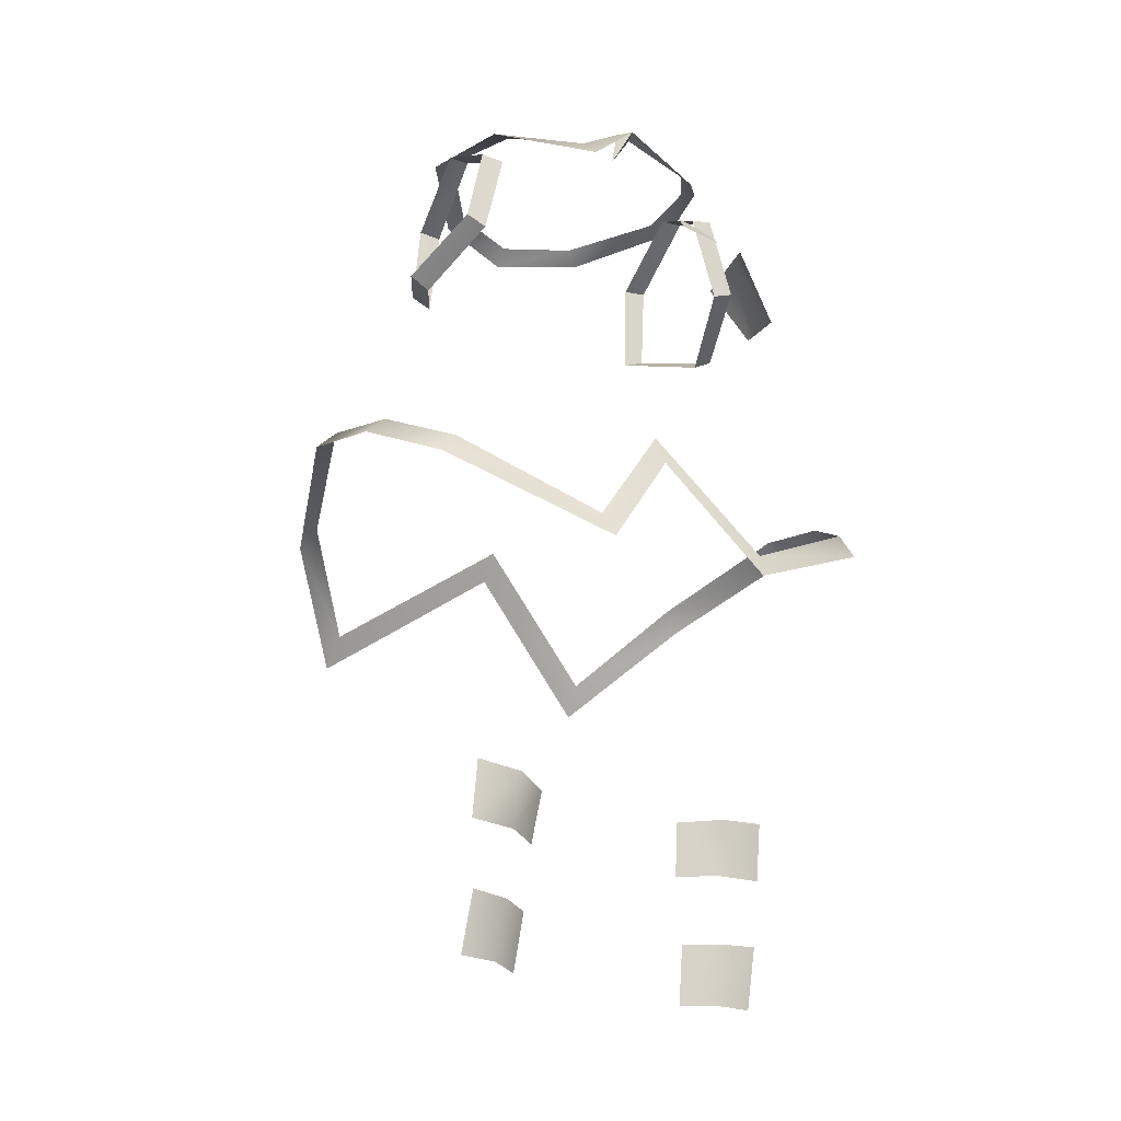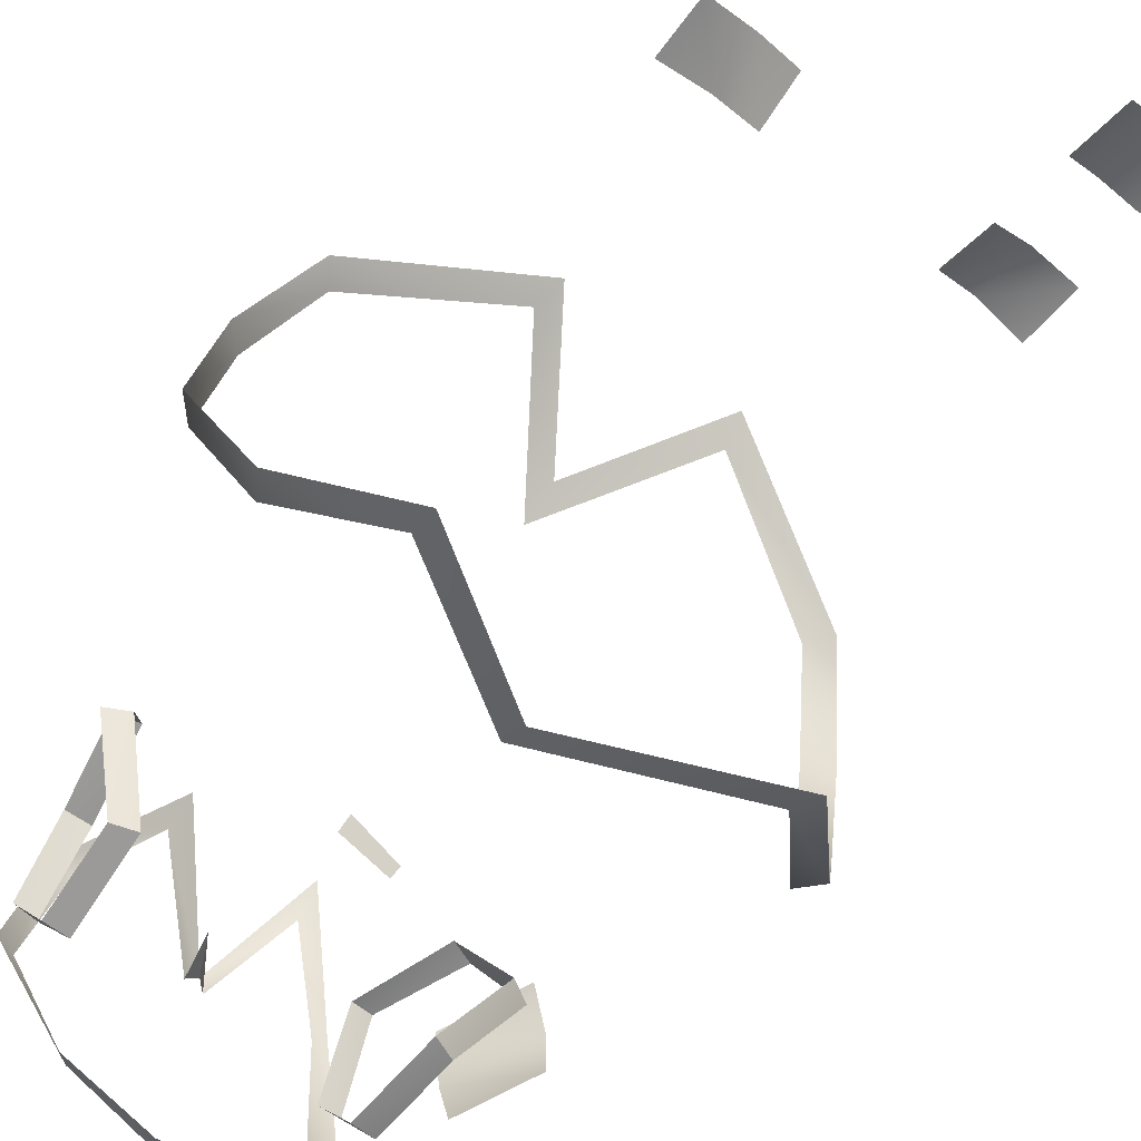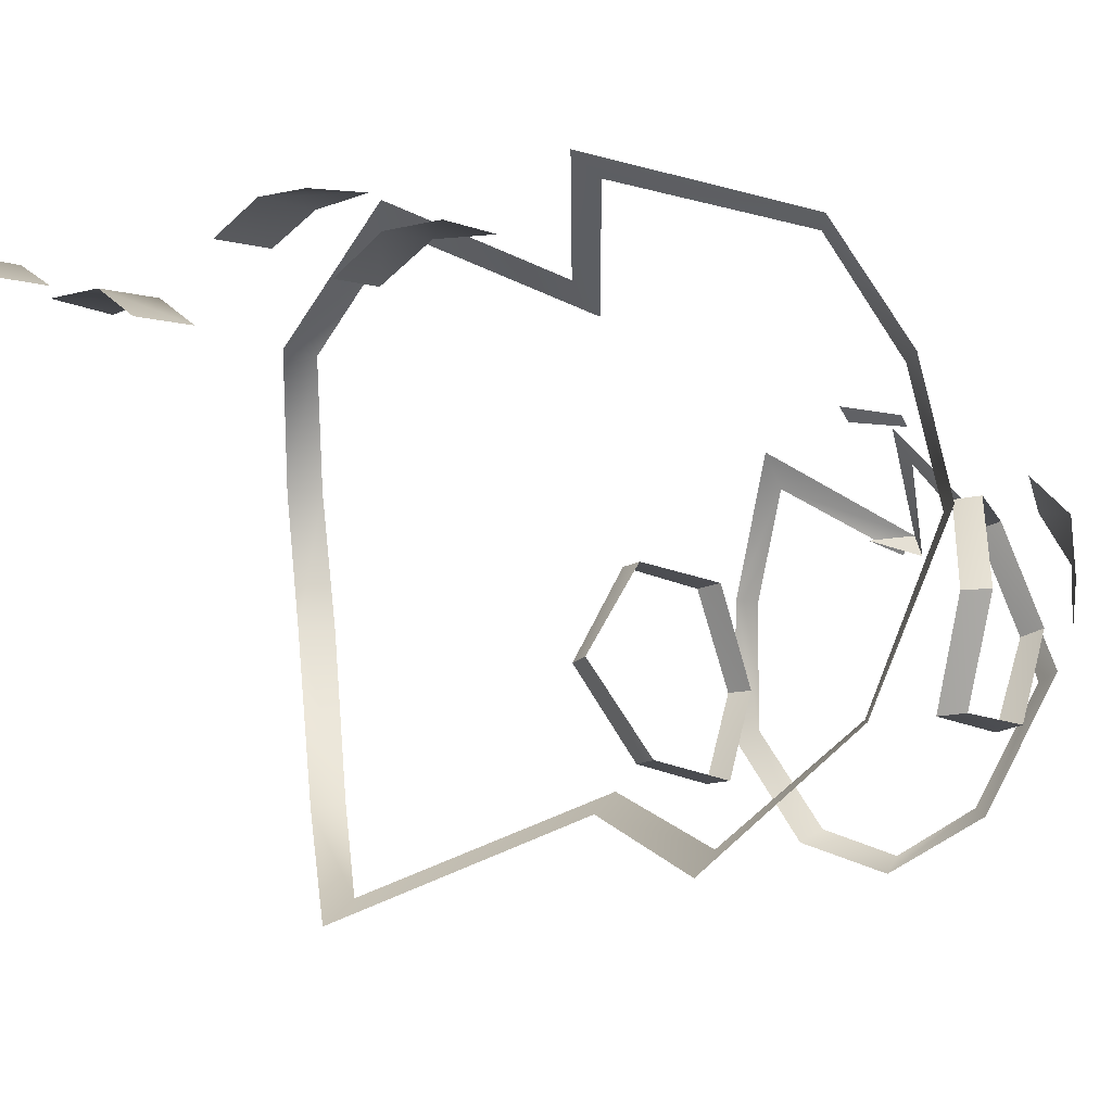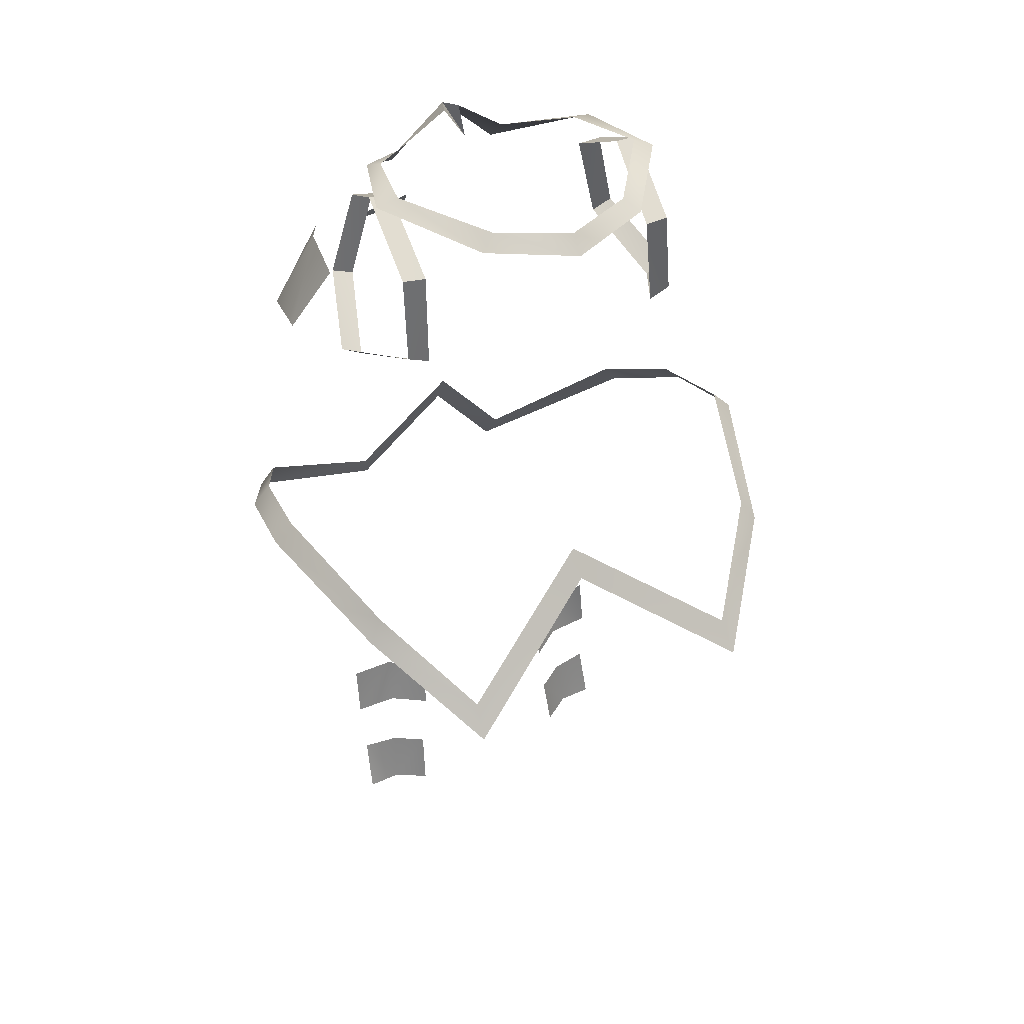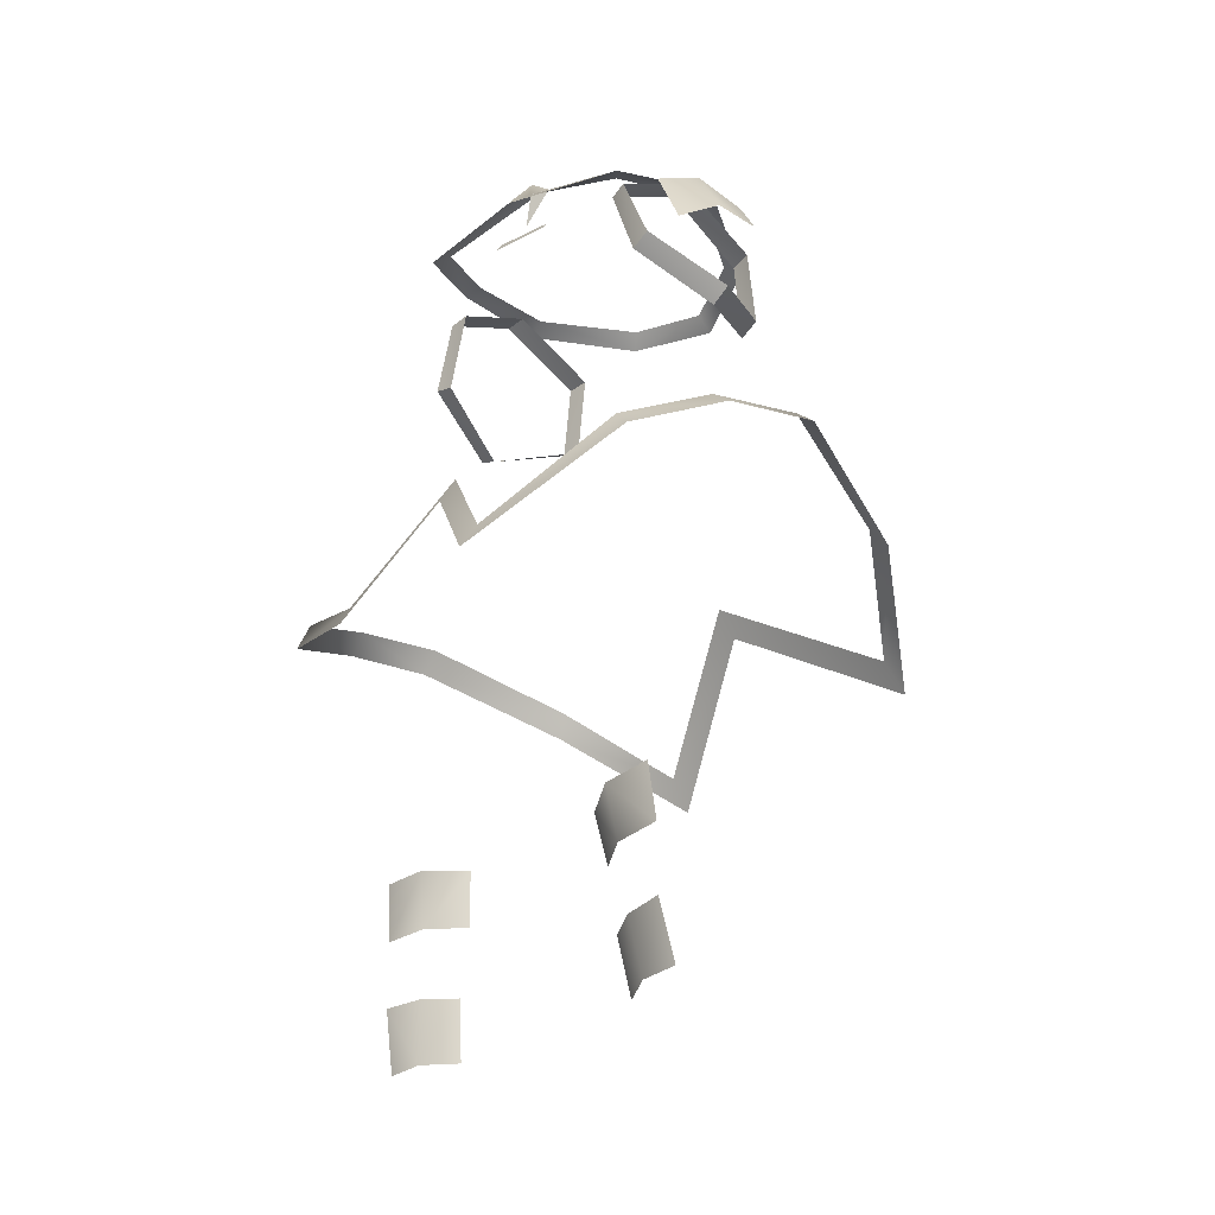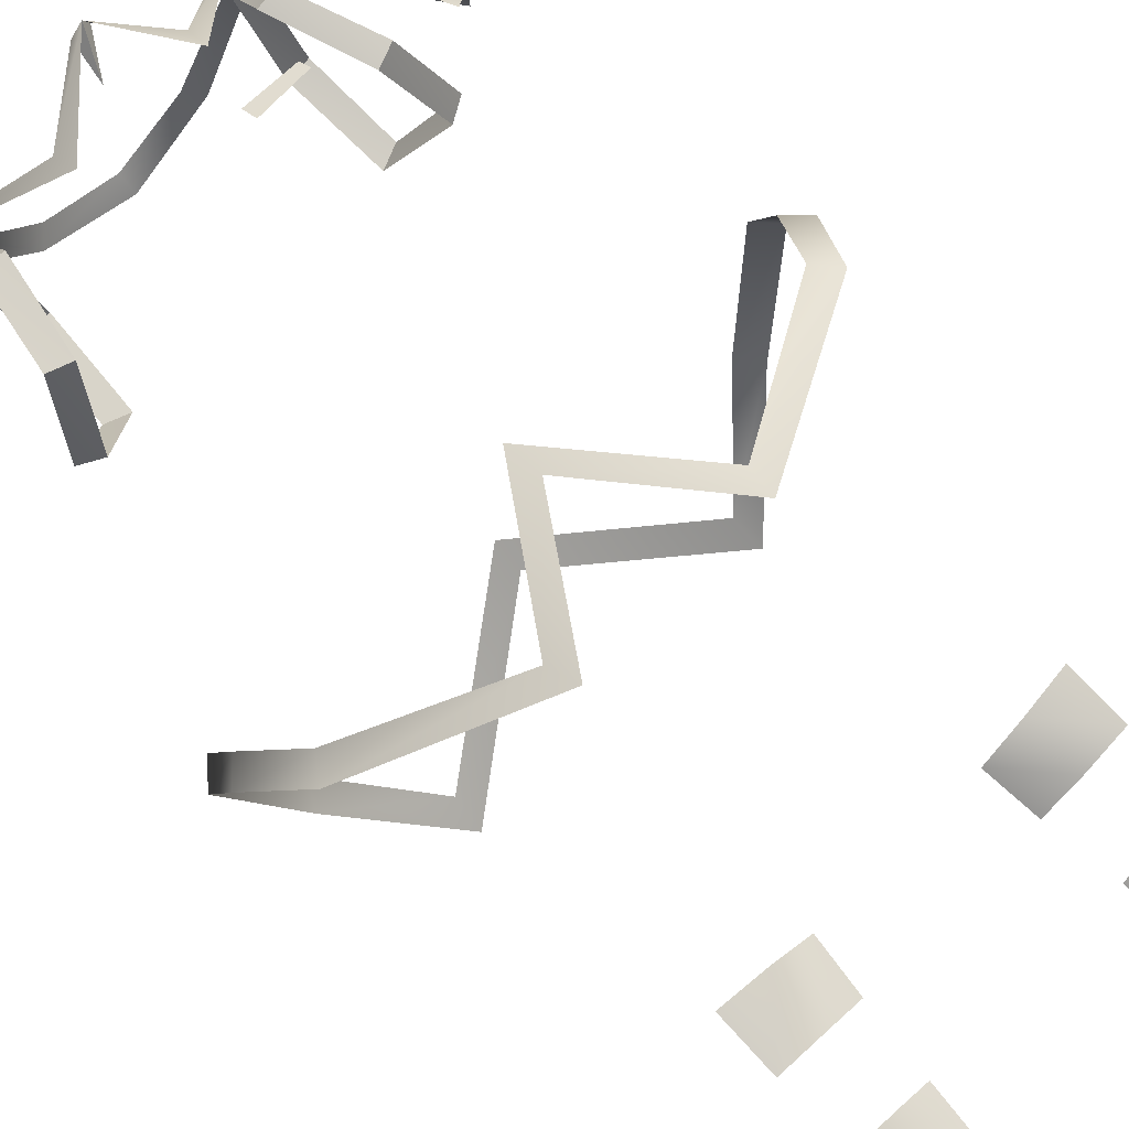
<metadata>
{"format":"obj","ext":"obj","renderer":"f3d","projection":"perspective","resolution":1024,"background":"white","views":[{"elev":-25.1,"azim":-29.2,"up":"+Y"},{"elev":-67.8,"azim":-38.6,"up":"+Z"},{"elev":-16.2,"azim":35.5,"up":"+Z"},{"elev":41.5,"azim":154.8,"up":"+Y"},{"elev":-35.5,"azim":47.5,"up":"+Y"},{"elev":78.3,"azim":-45.5,"up":"+Z"}]}
</metadata>
<code>
o test_test_alpha_test_test_alpha.001
v 0.1228 0.01473 0.1891
v 0.04624 0.0134 0.209
v 0.125 -0.001313 0.1982
v 0.04752 -0.008603 0.2221
v -0.1931 -1.098 0.108
v -0.2035 -1.184 0.09665
v -0.1498 -1.102 0.07644
v -0.1582 -1.186 0.06369
v -0.256 -1.182 0.09935
v -0.2493 -1.094 0.1185
v -0.1804 -0.92 0.1268
v -0.1868 -1 0.1137
v -0.1271 -0.927 0.08495
v -0.1371 -1.003 0.0737
v -0.2496 -0.9125 0.1266
v -0.2531 -0.9964 0.1189
v 0.1106 -1.008 0.05513
v 0.1652 -1.008 0.0884
v 0.1036 -0.9322 0.07222
v 0.162 -0.9284 0.1071
v 0.2316 -1.005 0.0851
v 0.2306 -0.9216 0.09826
v 0.1269 -1.19 0.03128
v 0.1761 -1.19 0.05812
v 0.1217 -1.106 0.05015
v 0.1689 -1.105 0.07591
v 0.2261 -1.103 0.07923
v 0.2286 -1.189 0.05401
v -0.01578 -0.4034 0.2274
v -0.1487 -0.5877 0.2961
v -0.01578 -0.4557 0.253
v -0.1392 -0.6288 0.317
v -0.422 -0.4361 0.09405
v -0.3935 -0.4084 0.09571
v -0.4355 -0.3953 -0.0559
v -0.4066 -0.3656 -0.05286
v -0.1392 -0.6288 0.317
v -0.1487 -0.5877 0.2961
v -0.3668 -0.5144 0.2307
v -0.3433 -0.4834 0.2268
v 0.3748 -0.3667 -0.05286
v 0.3615 -0.4095 0.09571
v 0.4036 -0.3965 -0.0559
v 0.39 -0.4379 0.09405
v -0.3637 -0.4538 -0.2789
v -0.342 -0.4211 -0.2667
v -0.01578 -0.3784 -0.2901
v -0.01578 -0.4174 -0.3209
v -0.237 -0.5328 -0.4018
v -0.2419 -0.5773 -0.4372
v 0.1171 -0.5912 0.2918
v 0.1076 -0.6325 0.3121
v 0.2104 -0.5773 -0.4372
v 0.2054 -0.5328 -0.4018
v 0.2104 -0.5773 -0.4372
v 0.2054 -0.5328 -0.4018
v 0.3319 -0.4542 -0.2789
v 0.3103 -0.4215 -0.2667
v 0.3352 -0.5163 0.2283
v 0.3117 -0.4853 0.2247
v 0.1076 -0.6325 0.3121
v 0.1171 -0.5912 0.2918
v -0.237 -0.5328 -0.4018
v -0.2419 -0.5773 -0.4372
v 0.2747 0.1116 0.0212
v 0.2487 0.08733 0.08173
v 0.3342 -0.003293 0.0418
v 0.3357 -0.000993 -0.03079
v 0.2803 0.09738 -0.05966
v 0.2971 -0.02766 0.08753
v -0.003394 0.2201 0.1055
v -0.1111 0.1176 0.1826
v 0.01433 0.219 0.1265
v -0.1086 0.07971 0.2189
v -0.1188 0.2099 -0.2194
v -0.01569 0.2061 -0.2646
v -0.1392 0.1914 -0.2365
v -0.01567 0.1829 -0.2896
v -0.1828 0.1758 0.06541
v -0.2111 0.1705 0.07181
v -0.1111 0.1176 0.1826
v -0.1086 0.07971 0.2189
v 0.08955 0.2099 -0.2188
v 0.1765 0.211 -0.08127
v 0.1115 0.1914 -0.2351
v 0.2079 0.1988 -0.07458
v 0.144 0.1758 0.06817
v 0.07072 0.1176 0.1805
v 0.1606 0.1705 0.08212
v 0.06649 0.07971 0.2163
v -0.01578 0.1595 0.1114
v 0.02294 0.2205 0.1001
v -0.2358 0.1988 -0.09243
v -0.207 0.211 -0.08544
v 0.1943 -0.01568 0.0812
v 0.2335 -0.07613 -0.04374
v 0.2264 -0.003883 0.08317
v 0.2642 -0.05898 -0.04369
v 0.1997 0.1855 -0.02498
v 0.2028 0.117 -0.1534
v 0.168 0.1863 -0.03069
v 0.1689 0.1153 -0.158
v -0.2358 0.1988 -0.09243
v -0.207 0.211 -0.08544
v -0.1392 0.1914 -0.2365
v -0.1188 0.2099 -0.2194
v 0.1716 -0.02689 -0.1673
v 0.204 -0.01436 -0.1656
v 0.2335 -0.07613 -0.04374
v 0.2642 -0.05898 -0.04369
v 0.06649 0.07971 0.2163
v 0.07072 0.1176 0.1805
v -0.2344 0.1855 -0.03965
v -0.2346 0.1192 0.07782
v -0.2016 0.1863 -0.04135
v -0.1989 0.1167 0.0788
v -0.1889 0.1153 -0.1684
v -0.2236 0.117 -0.1674
v -0.2958 -0.05898 -0.04369
v -0.2651 -0.07613 -0.04374
v -0.2605 -0.003883 0.08121
v -0.2283 -0.01568 0.07976
v 0.2079 0.1988 -0.07458
v 0.1765 0.211 -0.08127
v 0.1535 0.1167 0.08478
v 0.1838 0.1191 0.09078
v -0.2031 -0.02689 -0.1673
v -0.2356 -0.01436 -0.1656
v 0.1115 0.1914 -0.2351
v 0.08955 0.2099 -0.2188
v -0.2958 -0.05898 -0.04369
v -0.2651 -0.07613 -0.04374
v -0.2356 -0.01436 -0.1656
v -0.2031 -0.02689 -0.1673
v -0.2605 -0.003883 0.08121
v -0.2236 0.117 -0.1674
v -0.1889 0.1153 -0.1684
v -0.1989 0.1167 0.0788
v 0.01433 0.219 0.1265
v 0.01433 0.219 0.1265
v 0.01433 0.219 0.1265
v 0.2264 -0.003883 0.08317
v 0.1689 0.1153 -0.158
v 0.1535 0.1167 0.08478
v -0.2346 0.1192 0.07782
v -0.2016 0.1863 -0.04135
v -0.2283 -0.01568 0.07976
v 0.2028 0.117 -0.1534
v -0.003394 0.2201 0.1055
v 0.1943 -0.01568 0.0812
v 0.1838 0.1191 0.09078
v 0.1716 -0.02689 -0.1673
v -0.01578 0.1595 0.1114
v 0.02294 0.2205 0.1001
v 0.1997 0.1855 -0.02498
v 0.168 0.1863 -0.03069
v 0.204 -0.01436 -0.1656
v -0.2344 0.1855 -0.03965
f 91 139 92
f 140 153 149
f 1 2 3
f 3 2 4
f 5 6 7
f 7 6 8
f 9 6 10
f 10 6 5
f 11 12 13
f 13 12 14
f 15 16 11
f 11 16 12
f 17 18 19
f 19 18 20
f 18 21 20
f 20 21 22
f 23 24 25
f 25 24 26
f 26 24 27
f 27 24 28
f 29 30 31
f 31 30 32
f 33 34 35
f 35 34 36
f 37 38 39
f 39 38 40
f 41 42 43
f 43 42 44
f 45 35 46
f 46 35 36
f 47 48 49
f 49 48 50
f 29 31 51
f 51 31 52
f 53 48 54
f 54 48 47
f 55 56 57
f 57 56 58
f 59 44 60
f 60 44 42
f 61 59 62
f 62 59 60
f 46 63 45
f 45 63 64
f 57 58 43
f 43 58 41
f 34 33 40
f 40 33 39
f 65 66 67
f 67 68 65
f 65 68 69
f 70 67 66
f 71 72 73
f 73 72 74
f 75 76 77
f 77 76 78
f 79 80 81
f 81 80 82
f 83 84 85
f 85 84 86
f 87 88 89
f 89 88 90
f 93 80 94
f 94 80 79
f 95 96 97
f 97 96 98
f 99 100 101
f 101 100 102
f 103 104 105
f 105 104 106
f 107 108 109
f 109 108 110
f 111 112 141
f 141 112 154
f 148 157 143
f 143 157 152
f 113 114 115
f 115 114 116
f 117 118 146
f 146 118 158
f 119 120 121
f 121 120 122
f 89 123 87
f 87 123 124
f 138 145 147
f 147 145 135
f 156 125 155
f 155 125 126
f 127 128 137
f 137 128 136
f 129 78 130
f 130 78 76
f 144 150 151
f 151 150 142
f 131 133 132
f 132 133 134

</code>
